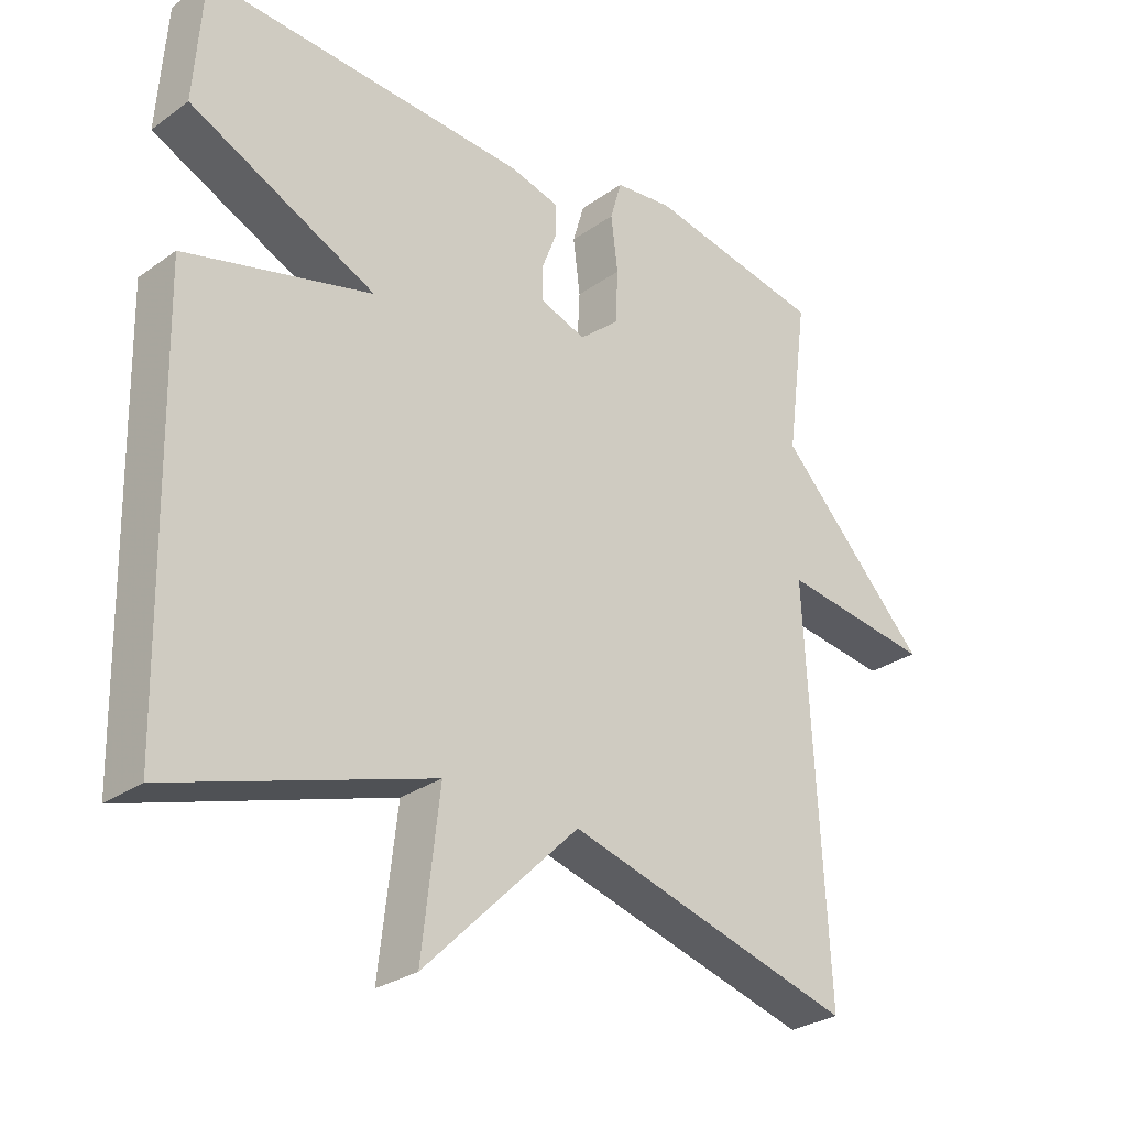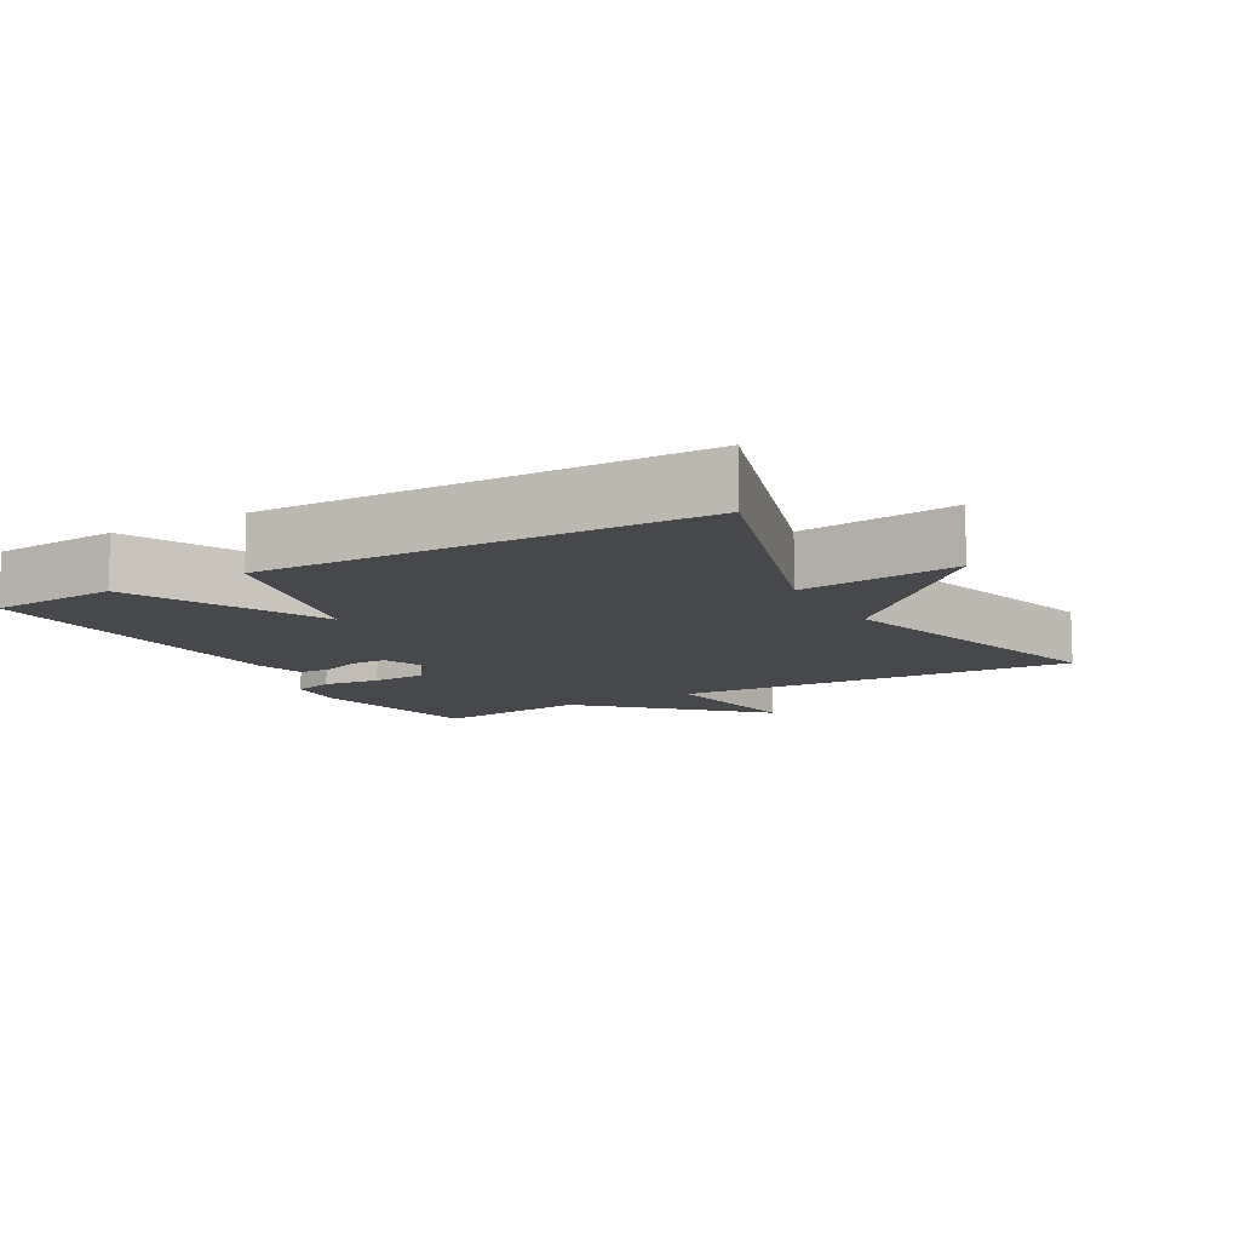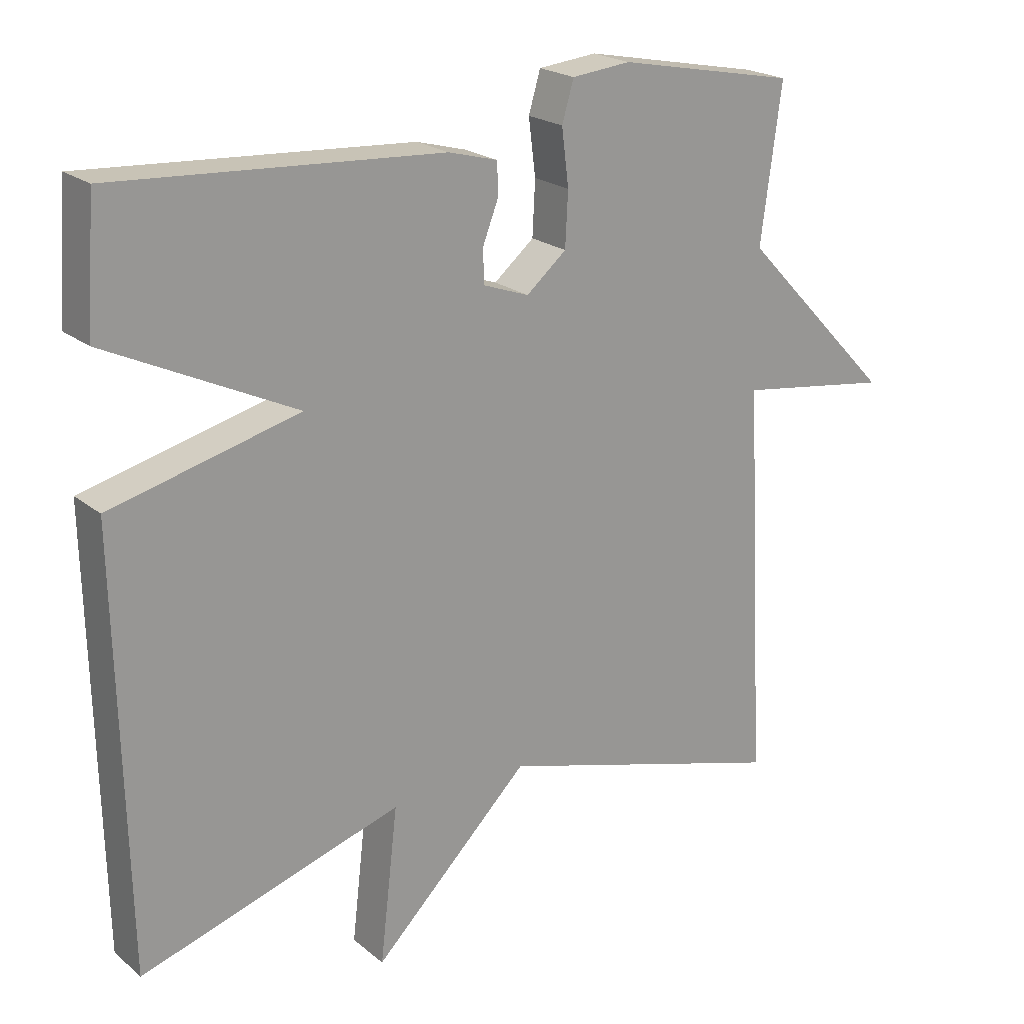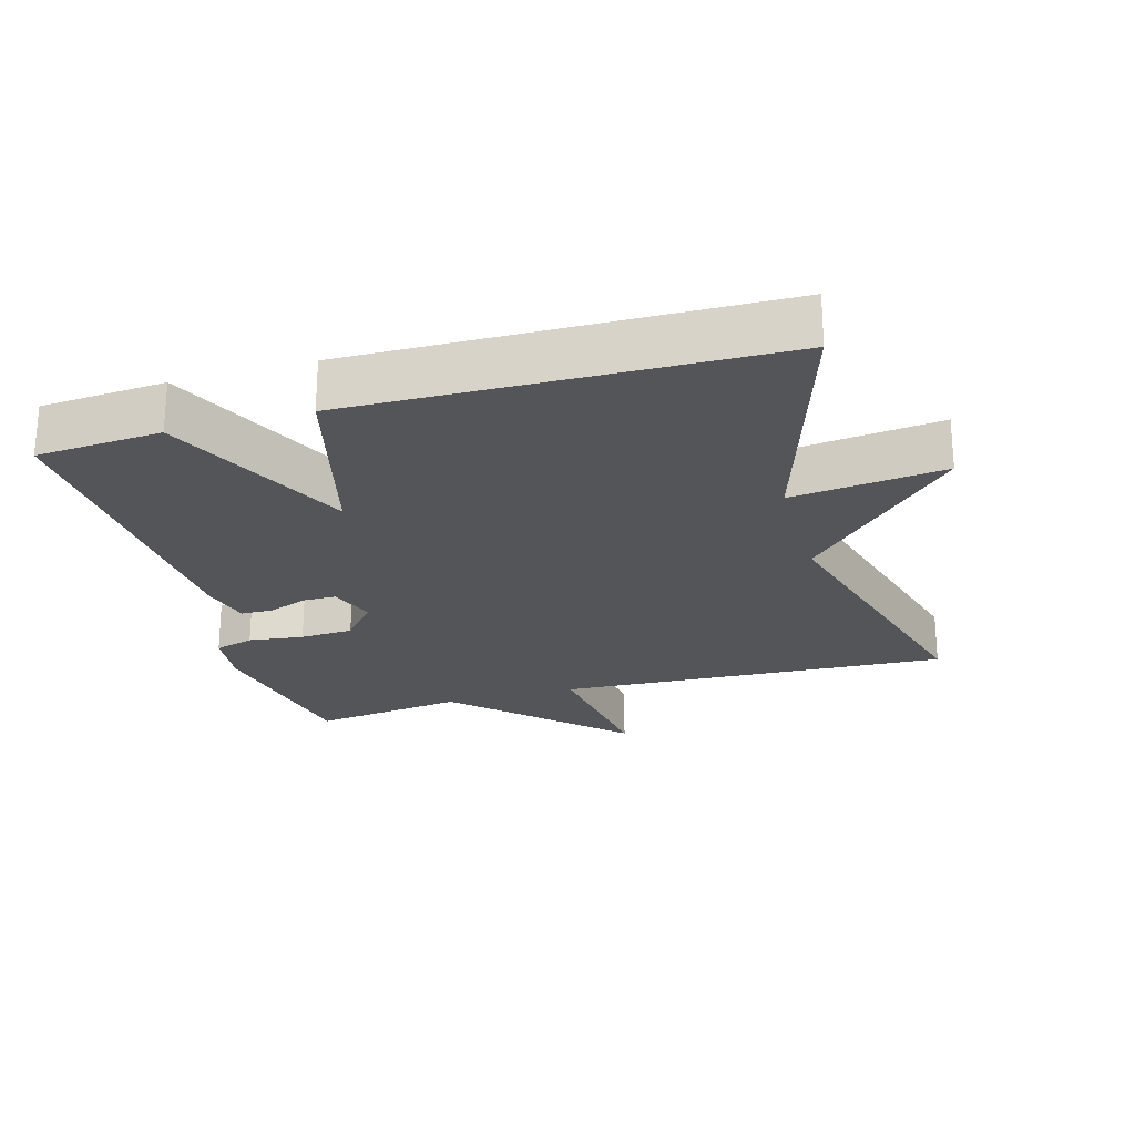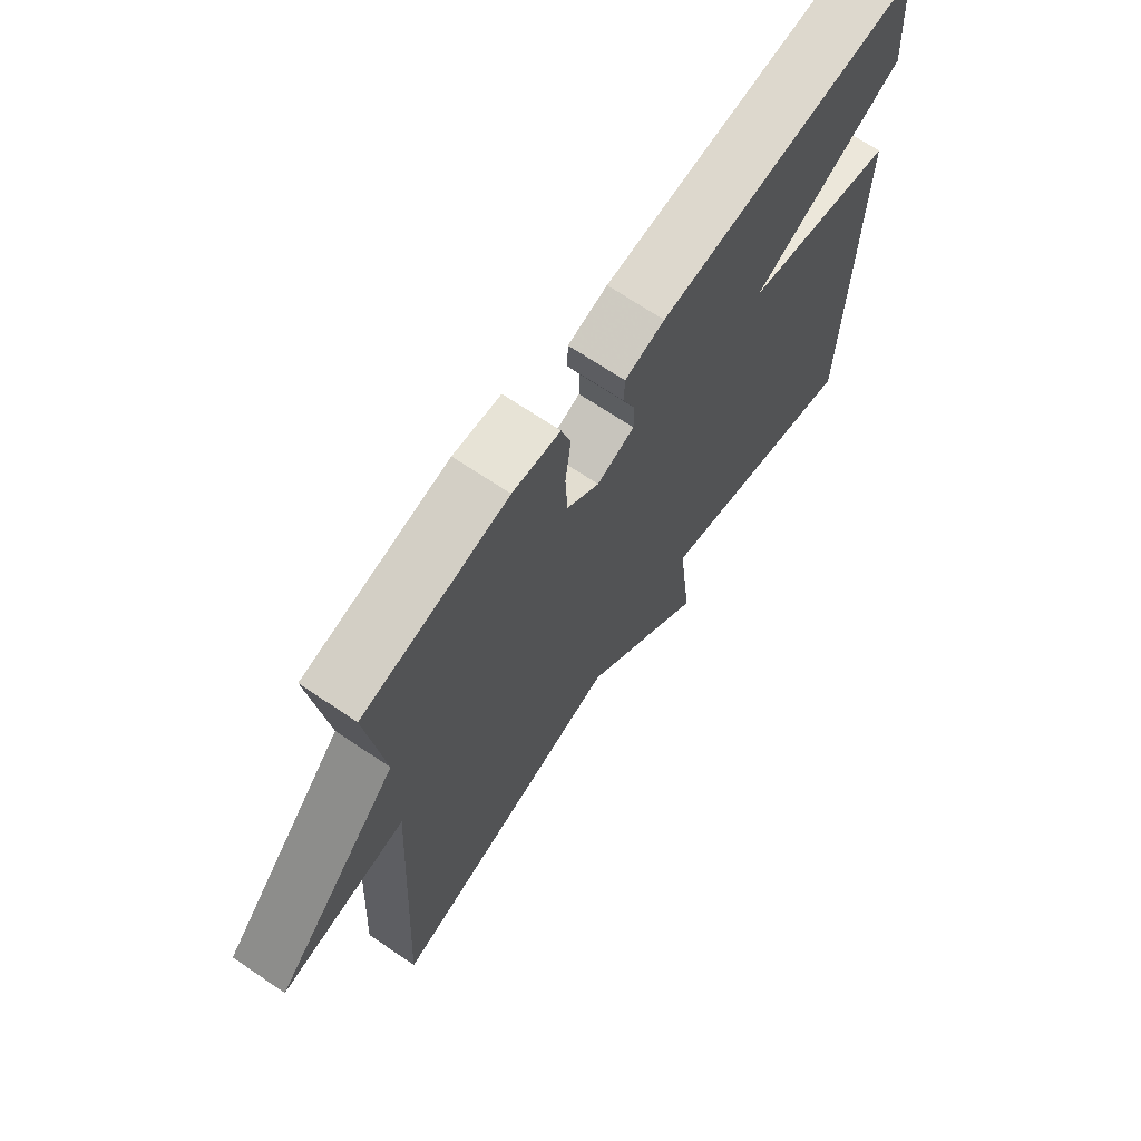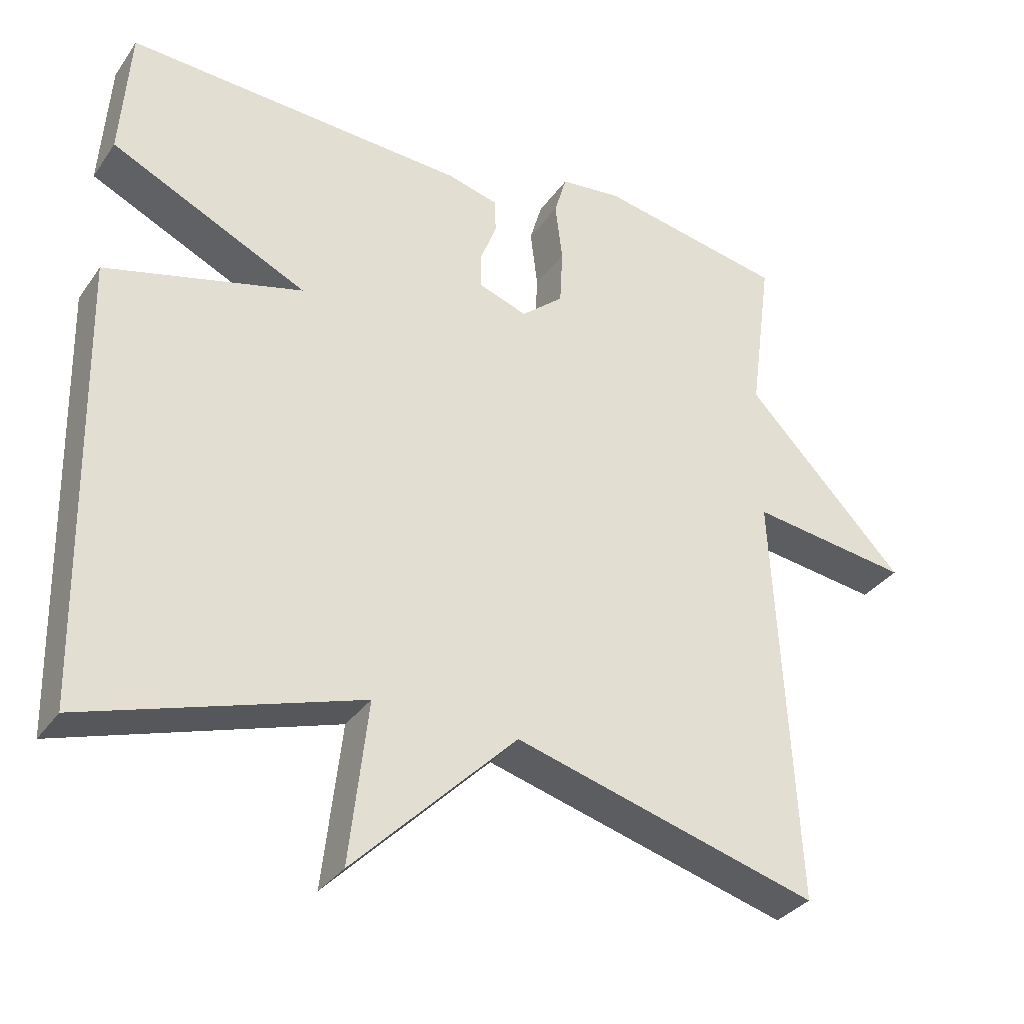
<metadata>
{"format":"obj","ext":"obj","renderer":"f3d","projection":"perspective","resolution":1024,"background":"white","views":[{"elev":-28.4,"azim":136.8,"up":"+Z"},{"elev":-11.1,"azim":119.6,"up":"+Y"},{"elev":21.2,"azim":144.5,"up":"+Z"},{"elev":-24.1,"azim":105.9,"up":"+Y"},{"elev":68.7,"azim":-55.9,"up":"+Z"},{"elev":-33.2,"azim":150.4,"up":"+Z"}]}
</metadata>
<code>
v 0.5 0.07 0.5
v 0.513 0.07 0.317
v 0.241 0.07 0.187
v 0.513 0.07 0.117
v 0.5 0.07 -0.5
v 0.122 0.07 -0.381
v 0.148 0.07 -0.605
v -0.078 0.07 -0.381
v -0.5 0.07 -0.5
v -0.47 0.07 0.076
v -0.691 0.07 0.045
v -0.47 0.07 0.276
v -0.5 0.07 0.5
v -0.242 0.07 0.55
v -0.157 0.07 0.541
v -0.14 0.07 0.483
v -0.15 0.07 0.402
v -0.146 0.07 0.324
v -0.088 0.07 0.275
v -0.021 0.07 0.299
v -0.021 0.07 0.349
v -0.043 0.07 0.406
v -0.042 0.07 0.453
v 0.029 0.07 0.472
v 0.5 0 0.5
v 0.513 0 0.317
v 0.241 0 0.187
v 0.513 0 0.117
v 0.5 0 -0.5
v 0.122 0 -0.381
v 0.148 0 -0.605
v -0.078 0 -0.381
v -0.5 0 -0.5
v -0.47 0 0.076
v -0.691 0 0.045
v -0.47 0 0.276
v -0.5 0 0.5
v -0.242 0 0.55
v -0.157 0 0.541
v -0.14 0 0.483
v -0.15 0 0.402
v -0.146 0 0.324
v -0.088 0 0.275
v -0.021 0 0.299
v -0.021 0 0.349
v -0.043 0 0.406
v -0.042 0 0.453
v 0.029 0 0.472
f 1 2 3
f 24 1 3
f 23 24 3
f 22 23 3
f 21 22 3
f 20 21 3
f 19 20 3
f 15 16 17
f 14 15 17
f 13 14 17
f 12 13 17
f 12 17 18
f 11 12 18
f 10 11 18
f 10 18 19
f 9 10 19
f 8 9 19
f 6 7 8 19
f 3 4 5 6
f 3 6 19
f 27 26 25
f 27 25 48
f 27 48 47
f 27 47 46
f 27 46 45
f 27 45 44
f 27 44 43
f 41 40 39
f 41 39 38
f 41 38 37
f 41 37 36
f 42 41 36
f 42 36 35
f 42 35 34
f 43 42 34
f 43 34 33
f 43 33 32
f 43 32 31 30
f 30 29 28 27
f 43 30 27
f 1 25 26 2
f 2 26 27 3
f 3 27 28 4
f 4 28 29 5
f 5 29 30 6
f 6 30 31 7
f 7 31 32 8
f 8 32 33 9
f 9 33 34 10
f 10 34 35 11
f 11 35 36 12
f 12 36 37 13
f 13 37 38 14
f 14 38 39 15
f 15 39 40 16
f 16 40 41 17
f 17 41 42 18
f 18 42 43 19
f 19 43 44 20
f 20 44 45 21
f 21 45 46 22
f 22 46 47 23
f 23 47 48 24
f 24 48 25 1

</code>
